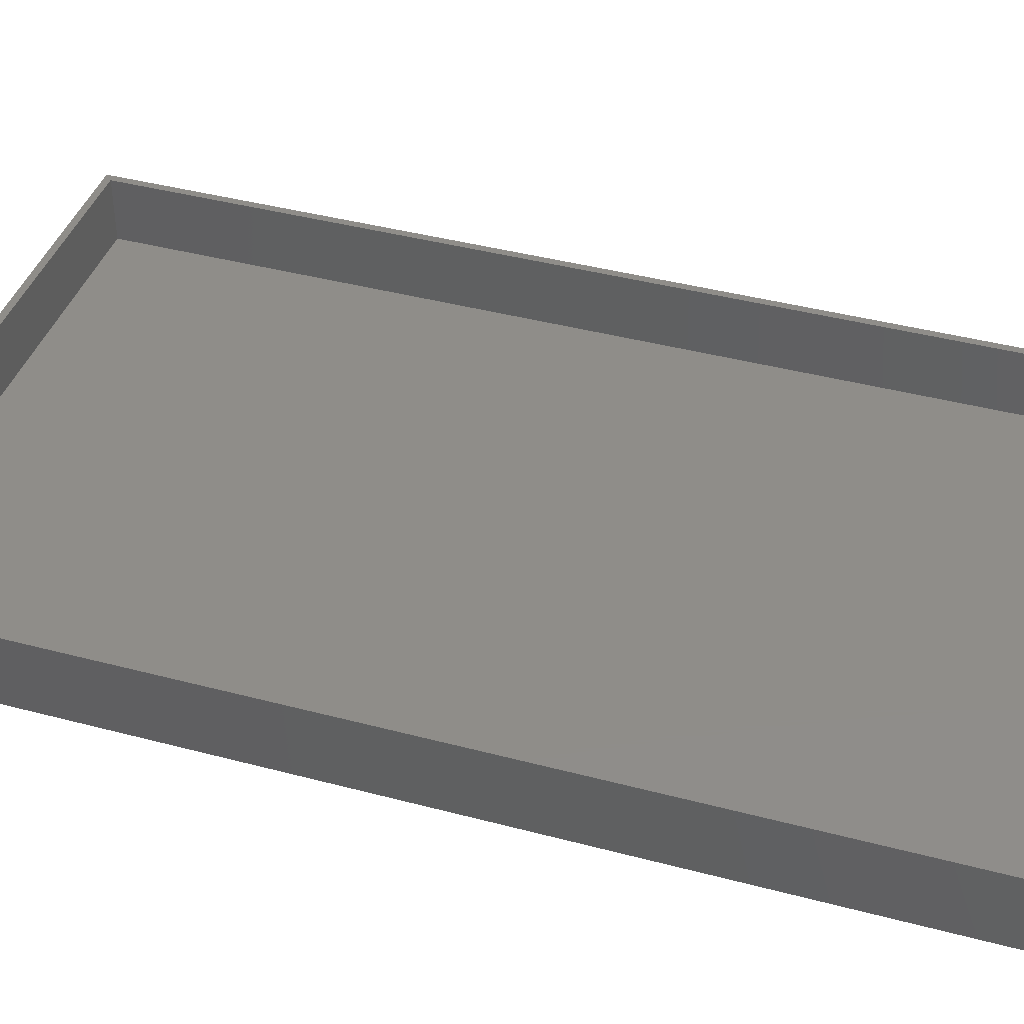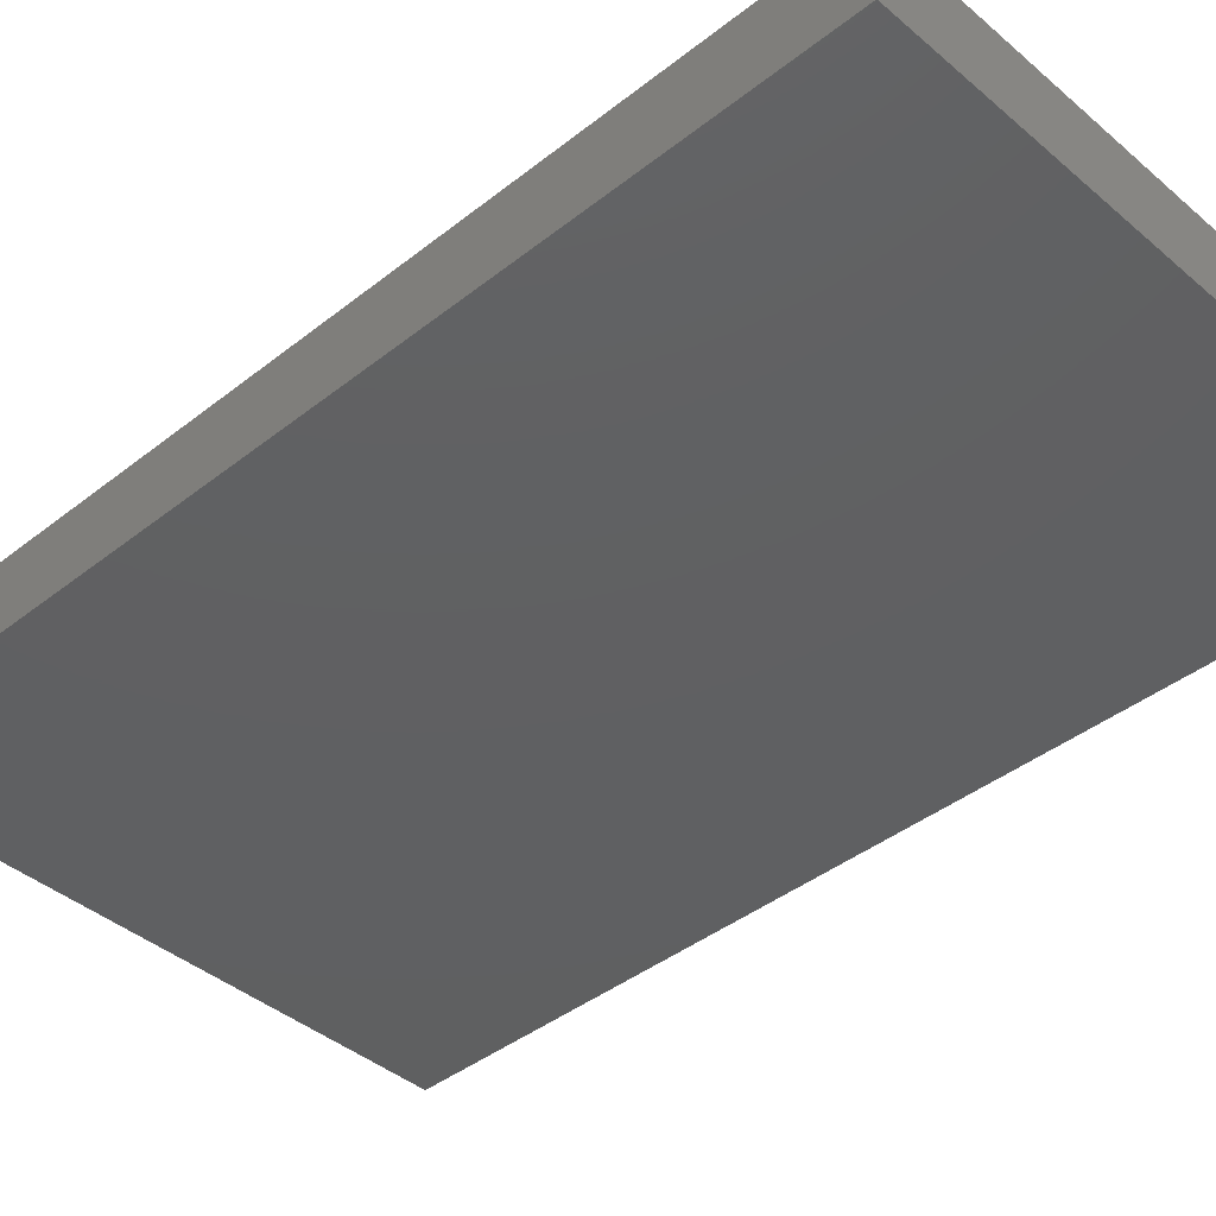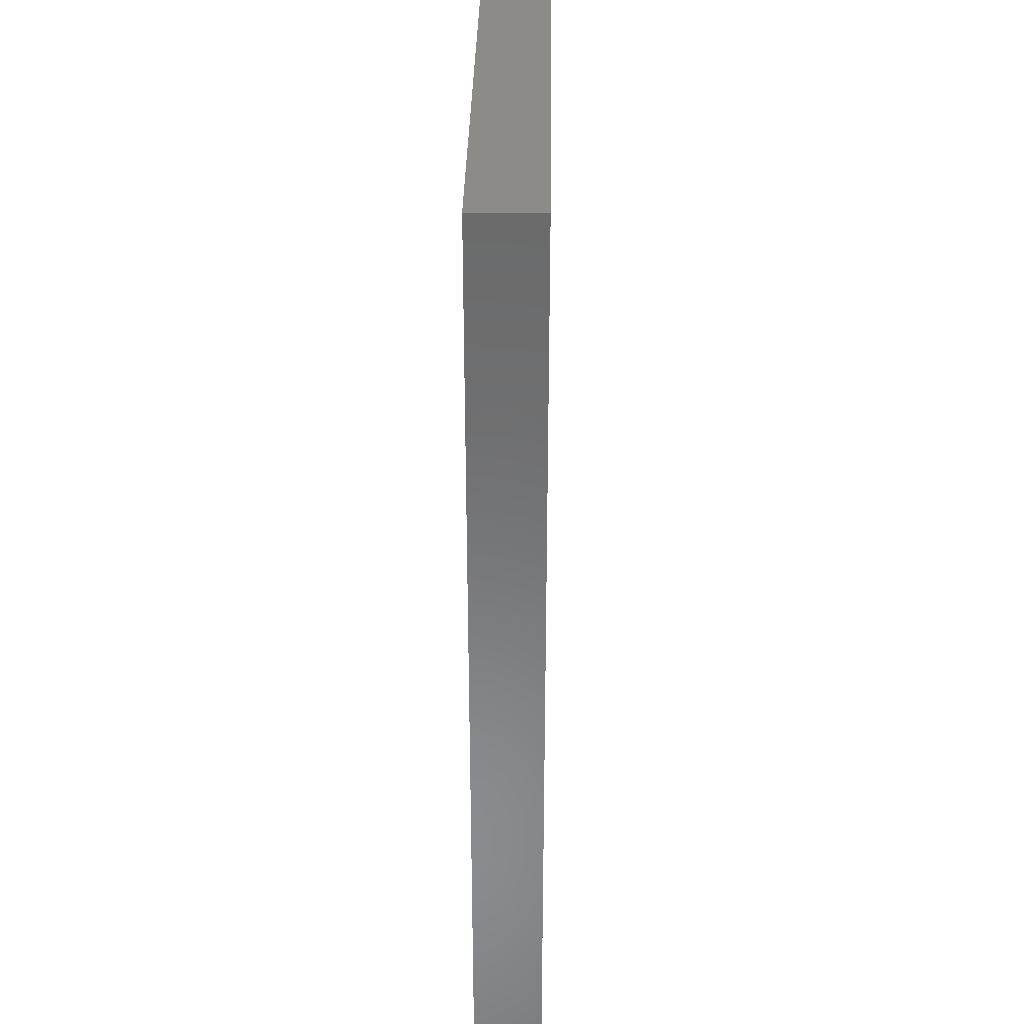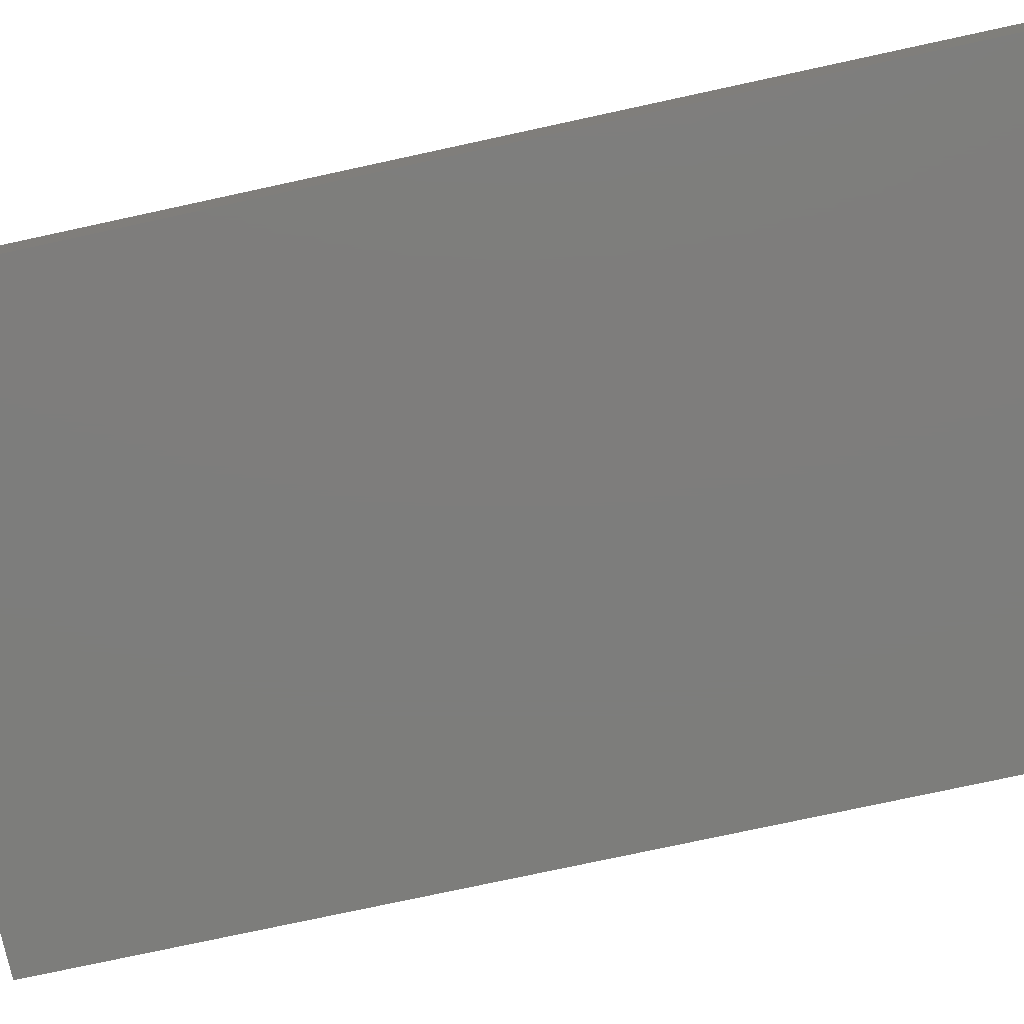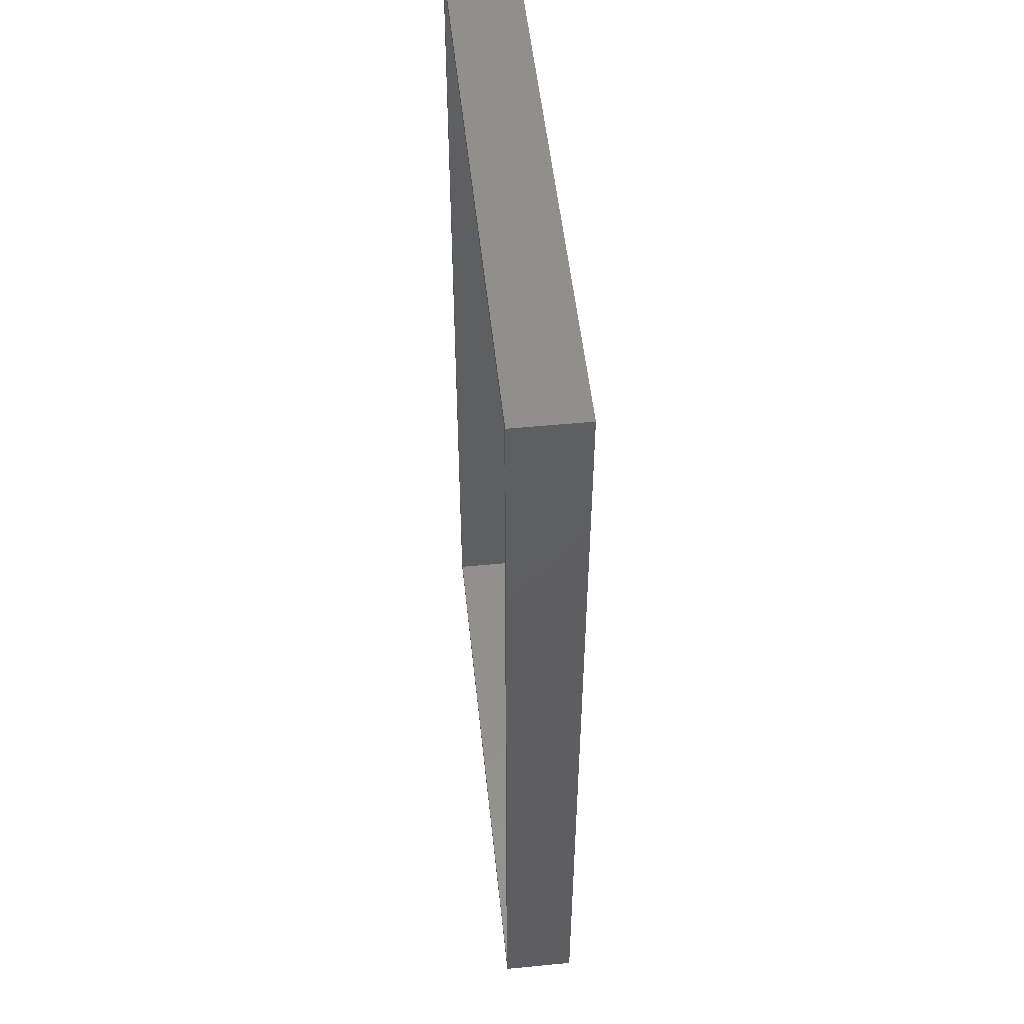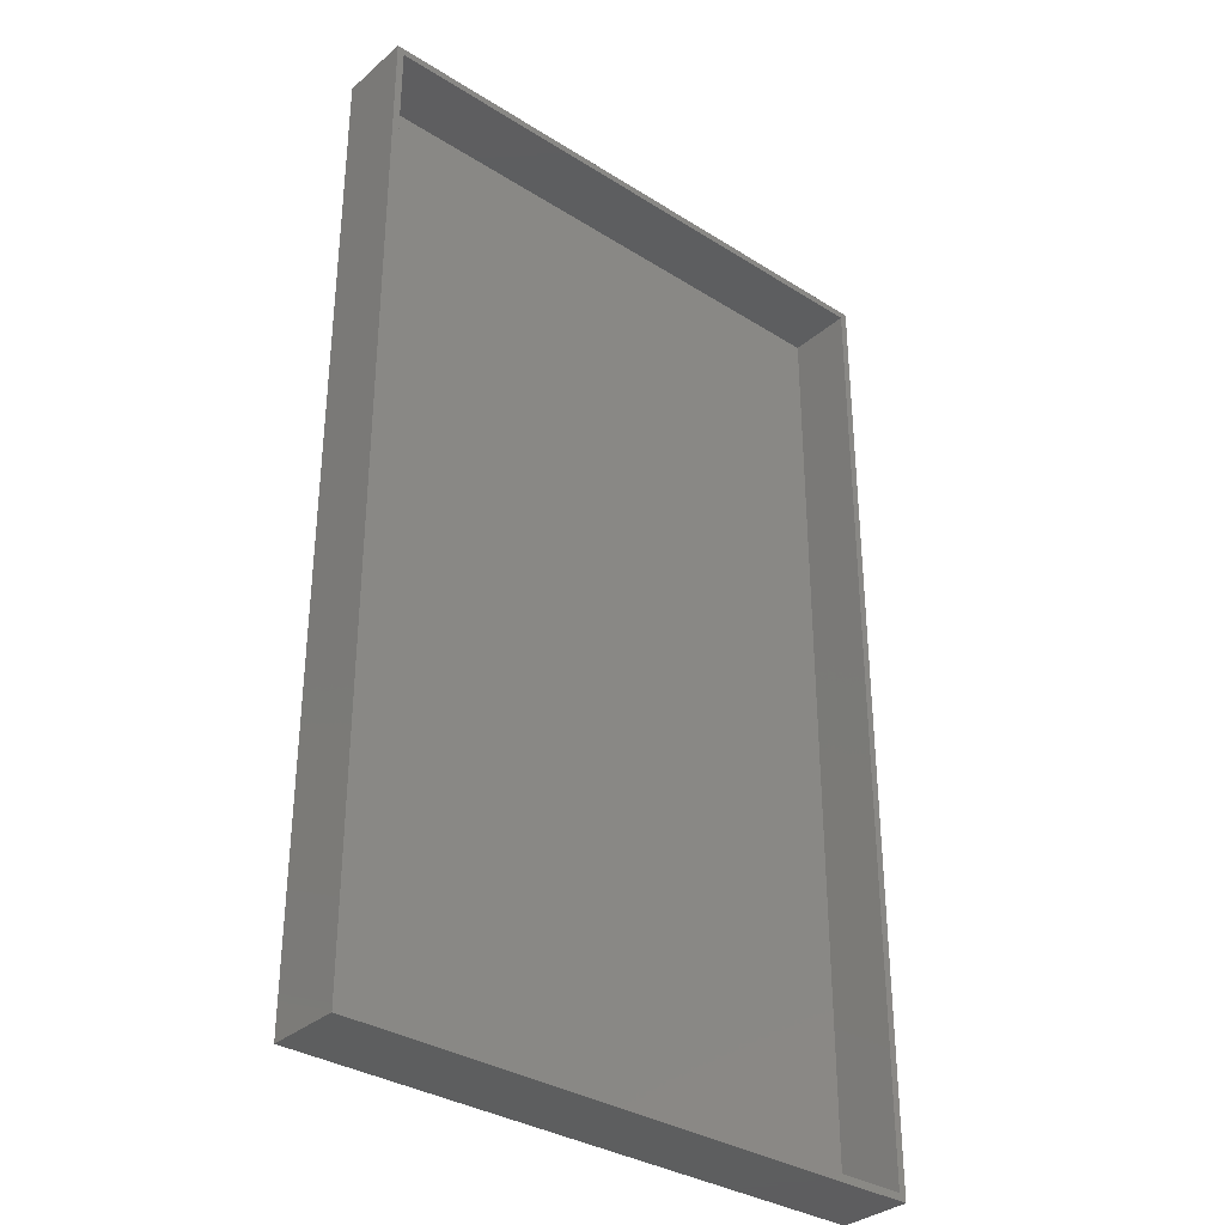
<metadata>
{"format":"stl","ext":"stl","renderer":"f3d","projection":"perspective","resolution":1024,"background":"white","views":[{"elev":41.2,"azim":-72.1,"up":"+Y"},{"elev":-40.9,"azim":133.9,"up":"+Y"},{"elev":33.3,"azim":90.9,"up":"+Z"},{"elev":-76.8,"azim":-77.8,"up":"+Y"},{"elev":52.0,"azim":-96.0,"up":"+Z"},{"elev":-33.6,"azim":139.3,"up":"+Z"}]}
</metadata>
<code>
# stl→obj: 16 verts, 28 faces
v 3.24 0 -5.36
v 3.24 0.8 -5.36
v 3.24 0.8 5.36
v 3.24 0 5.36
v -3.24 0 -5.36
v -3.24 0.8 -5.36
v -3.24 0 5.36
v -3.24 0.8 5.36
v -3.16 0.08 5.28
v 3.16 0.08 5.28
v 3.16 0.08 -5.28
v -3.16 0.08 -5.28
v -3.16 0.8 5.28
v 3.16 0.8 5.28
v -3.16 0.8 -5.28
v 3.16 0.8 -5.28
f 1 2 3
f 1 3 4
f 5 6 2
f 5 2 1
f 7 8 6
f 7 6 5
f 4 3 8
f 4 8 7
f 5 1 4
f 5 4 7
f 9 10 11
f 9 11 12
f 9 13 14
f 9 14 10
f 12 15 13
f 12 13 9
f 11 16 15
f 11 15 12
f 10 14 16
f 10 16 11
f 2 16 14
f 2 14 3
f 8 3 14
f 8 14 13
f 6 8 13
f 6 13 15
f 6 15 16
f 6 16 2

</code>
